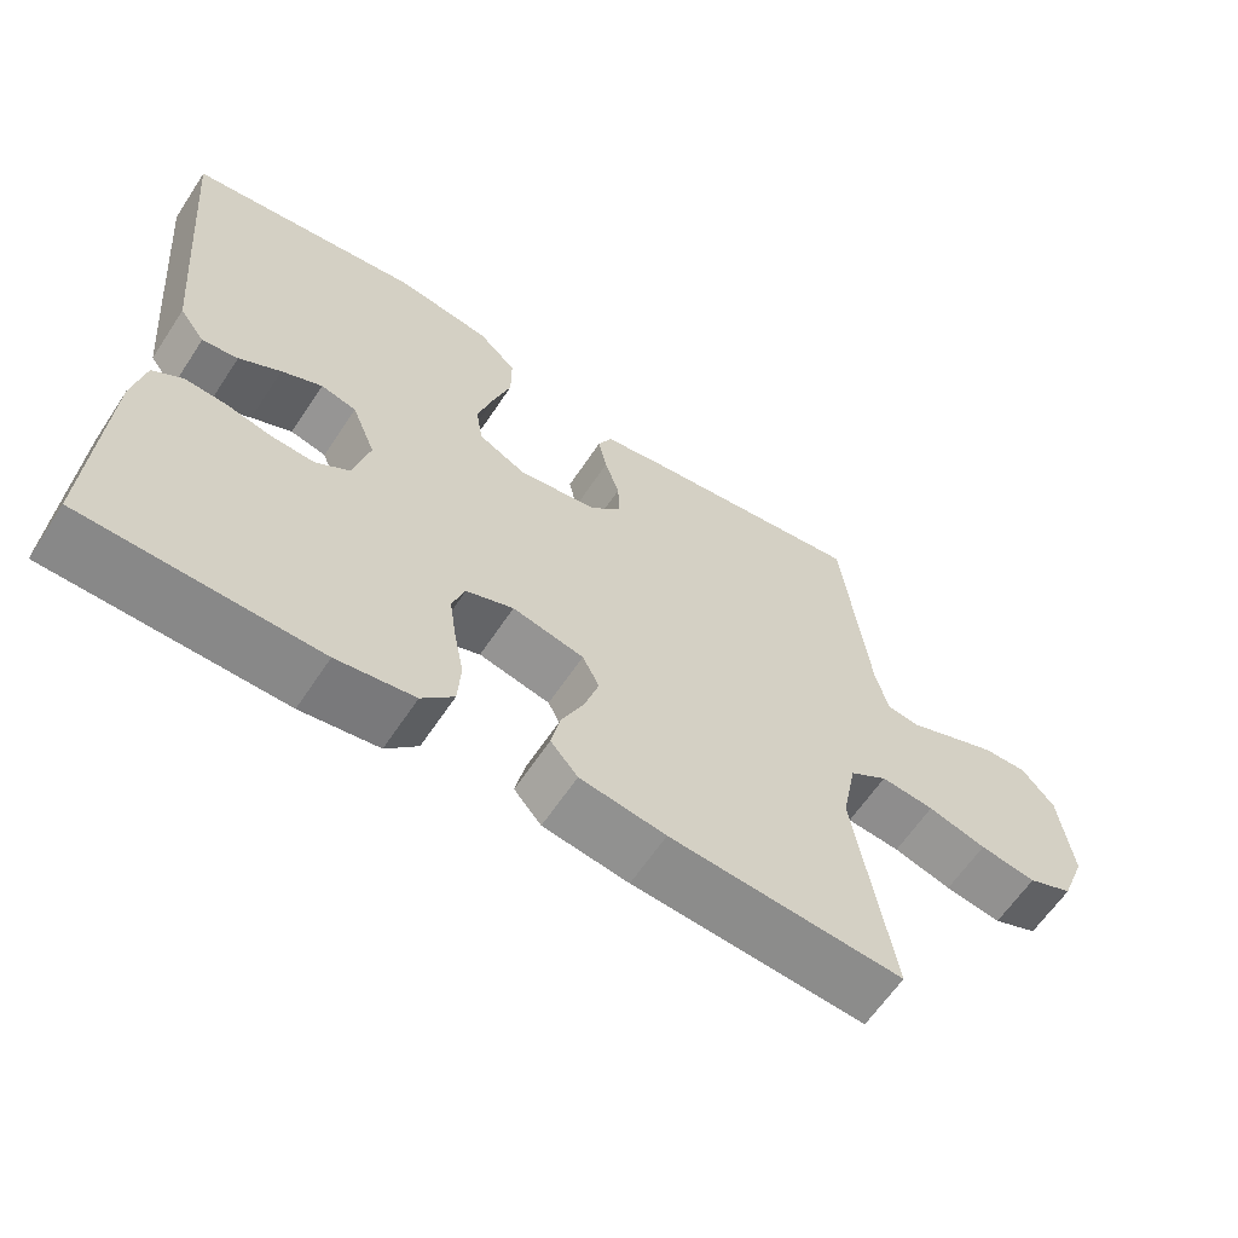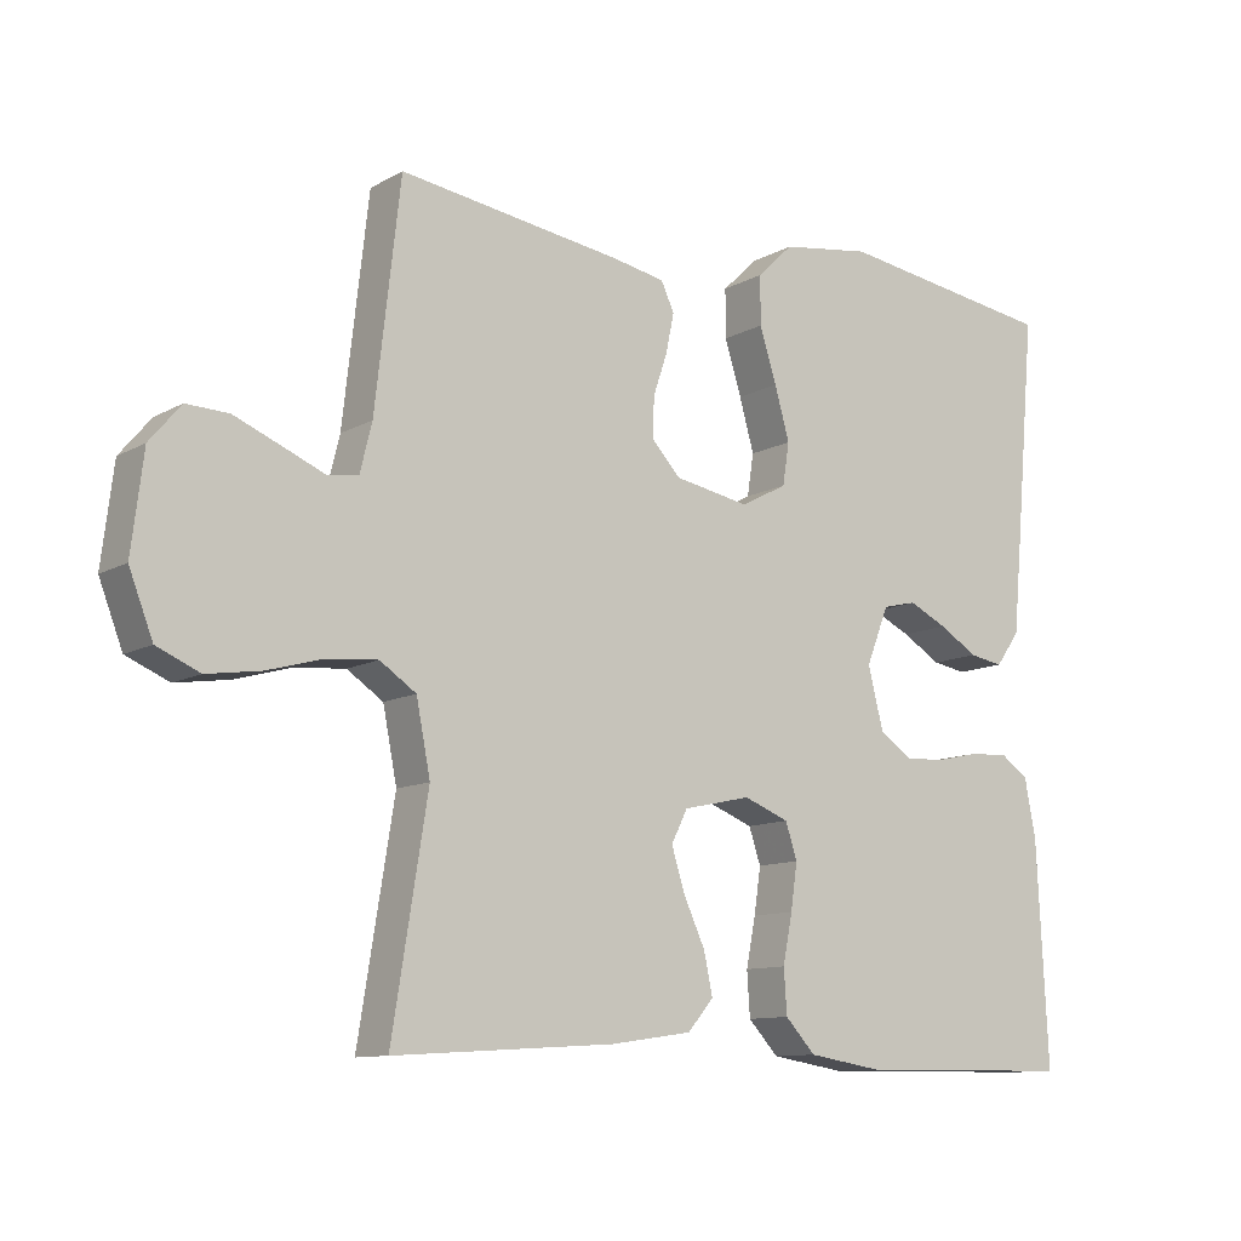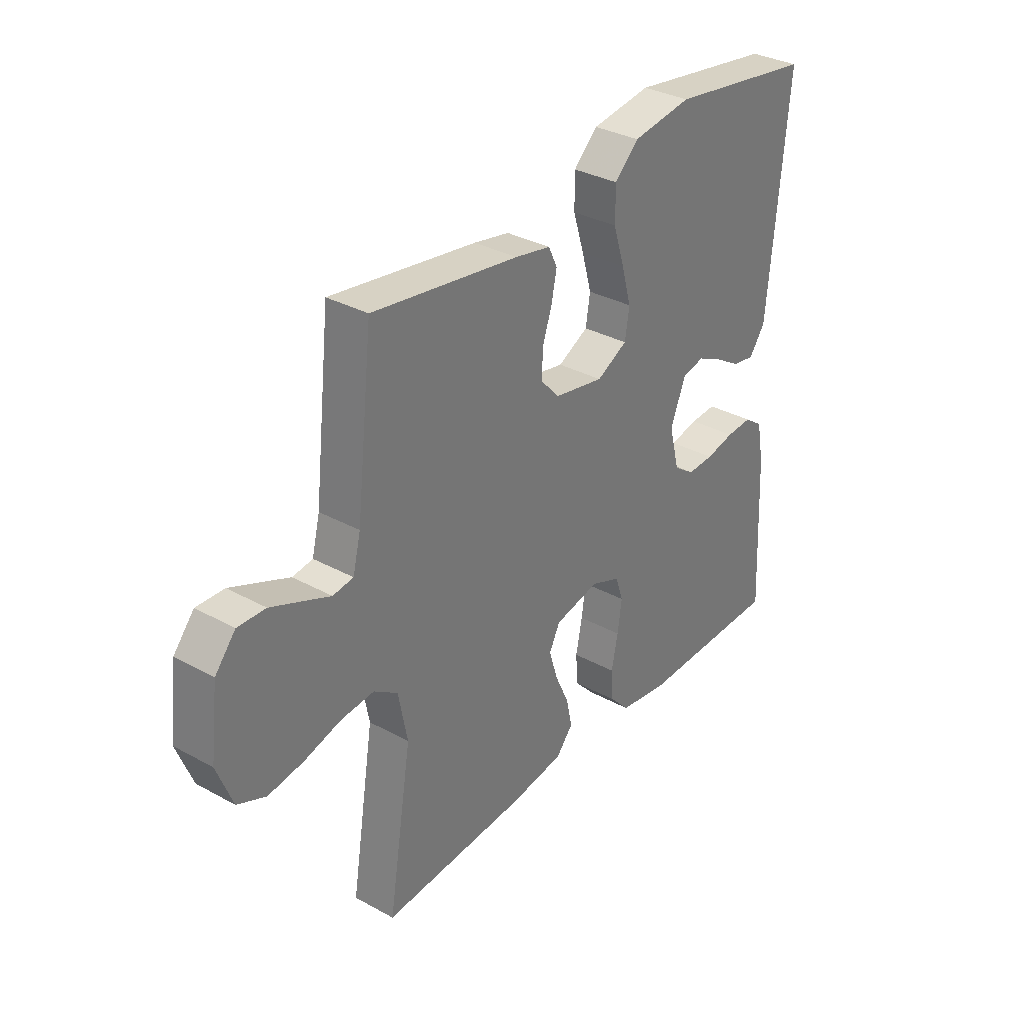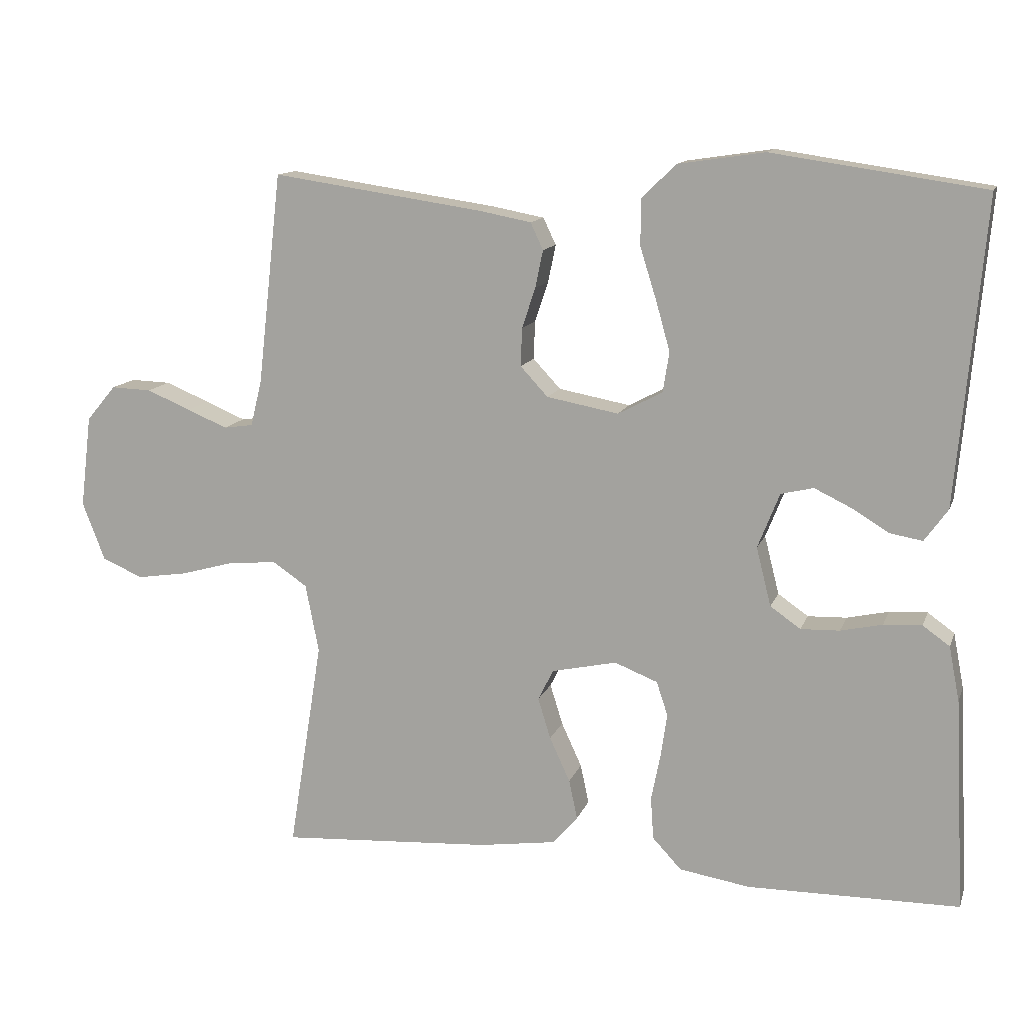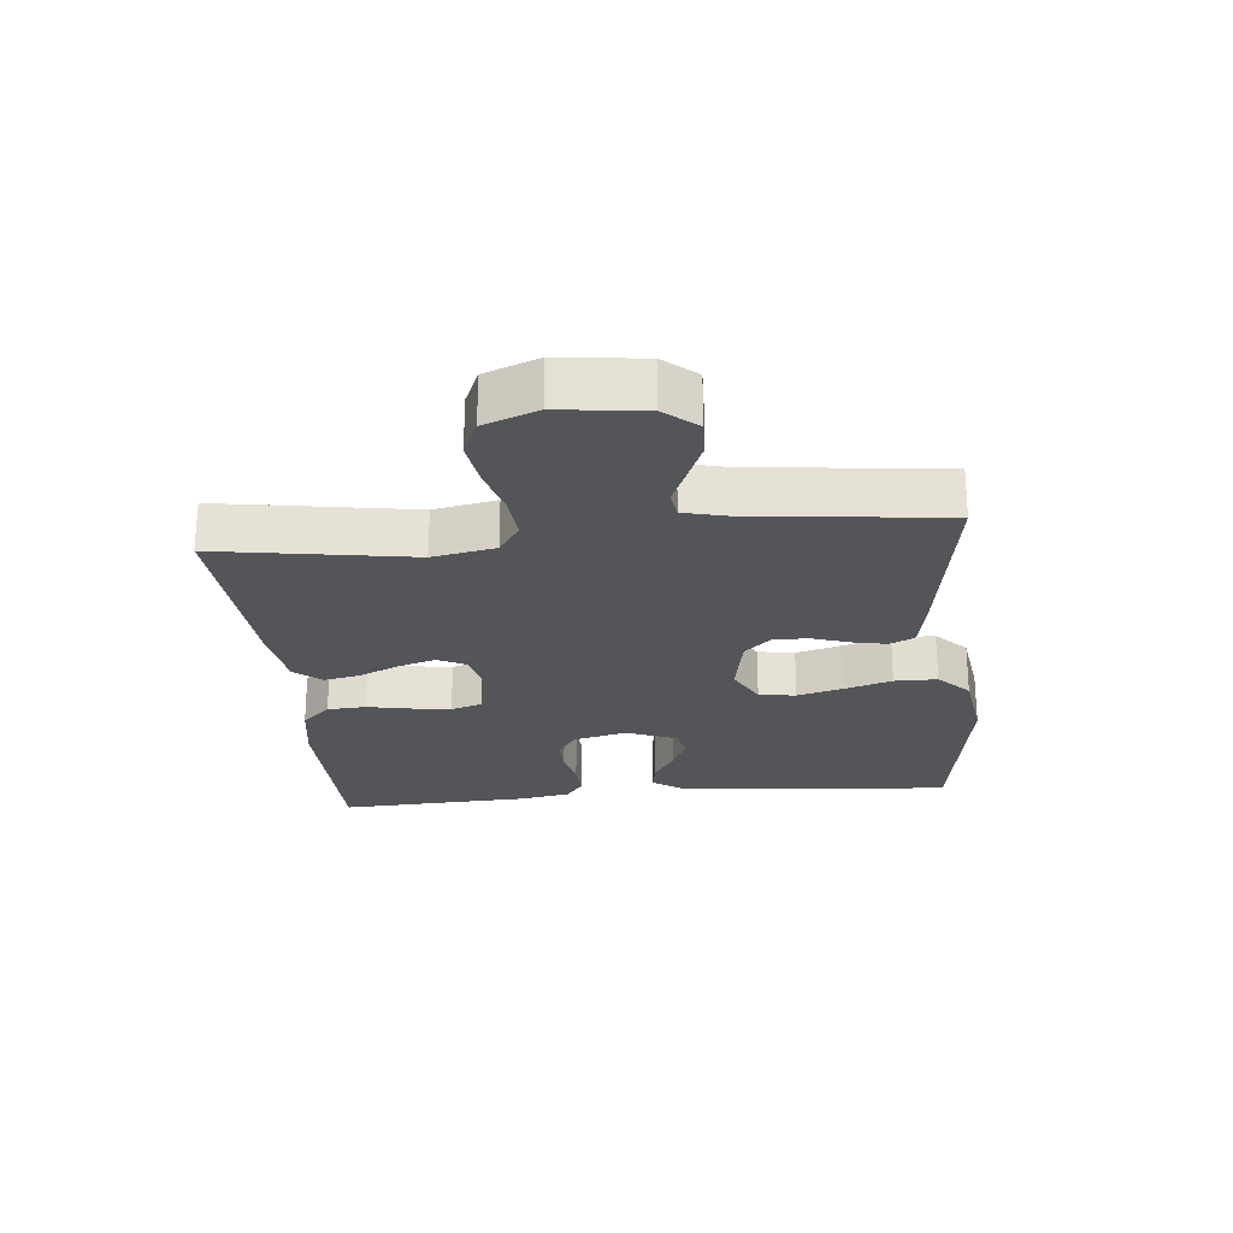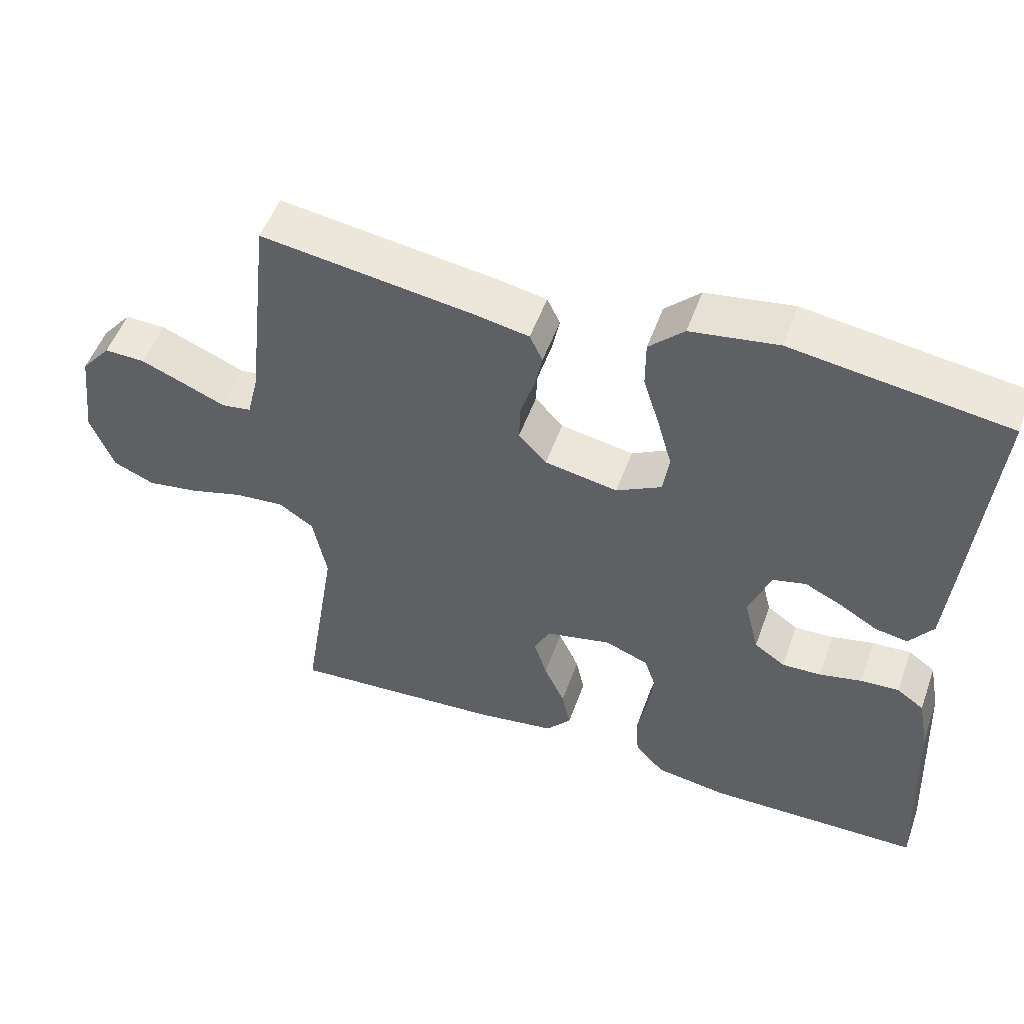
<metadata>
{"format":"obj","ext":"obj","renderer":"f3d","projection":"perspective","resolution":1024,"background":"white","views":[{"elev":-62.5,"azim":146.5,"up":"+Z"},{"elev":-10.9,"azim":-36.6,"up":"+Z"},{"elev":33.2,"azim":-52.9,"up":"+Z"},{"elev":12.8,"azim":15.7,"up":"+Z"},{"elev":-24.3,"azim":-84.5,"up":"+Y"},{"elev":51.7,"azim":19.5,"up":"+Z"}]}
</metadata>
<code>
v -0.5 0.07 0.5
v -0.2 0.07 0.456
v -0.127 0.07 0.442
v -0.109 0.07 0.404
v -0.12 0.07 0.351
v -0.139 0.07 0.294
v -0.141 0.07 0.24
v -0.102 0.07 0.198
v 0 0.07 0.179
v 0.063 0.07 0.212
v 0.072 0.07 0.269
v 0.052 0.07 0.34
v 0.029 0.07 0.413
v 0.029 0.07 0.479
v 0.078 0.07 0.526
v 0.2 0.07 0.544
v 0.5 0.07 0.5
v 0.473 0.07 0.2
v 0.461 0.07 0.07
v 0.428 0.07 0.024
v 0.382 0.07 0.032
v 0.329 0.07 0.064
v 0.277 0.07 0.089
v 0.231 0.07 0.078
v 0.2 0.07 0
v 0.221 0.07 -0.083
v 0.264 0.07 -0.113
v 0.319 0.07 -0.111
v 0.378 0.07 -0.098
v 0.432 0.07 -0.095
v 0.47 0.07 -0.122
v 0.485 0.07 -0.2
v 0.5 0.07 -0.5
v 0.2 0.07 -0.503
v 0.1 0.07 -0.487
v 0.059 0.07 -0.443
v 0.055 0.07 -0.383
v 0.068 0.07 -0.317
v 0.077 0.07 -0.255
v 0.061 0.07 -0.207
v 0 0.07 -0.183
v -0.092 0.07 -0.203
v -0.114 0.07 -0.247
v -0.096 0.07 -0.305
v -0.067 0.07 -0.368
v -0.055 0.07 -0.424
v -0.09 0.07 -0.465
v -0.2 0.07 -0.481
v -0.5 0.07 -0.5
v -0.452 0.07 -0.2
v -0.471 0.07 -0.103
v -0.52 0.07 -0.07
v -0.589 0.07 -0.076
v -0.664 0.07 -0.097
v -0.737 0.07 -0.108
v -0.795 0.07 -0.083
v -0.827 0.07 0
v -0.811 0.07 0.131
v -0.769 0.07 0.181
v -0.712 0.07 0.179
v -0.649 0.07 0.153
v -0.592 0.07 0.129
v -0.55 0.07 0.135
v -0.534 0.07 0.2
v -0.5 0 0.5
v -0.2 0 0.456
v -0.127 0 0.442
v -0.109 0 0.404
v -0.12 0 0.351
v -0.139 0 0.294
v -0.141 0 0.24
v -0.102 0 0.198
v 0 0 0.179
v 0.063 0 0.212
v 0.072 0 0.269
v 0.052 0 0.34
v 0.029 0 0.413
v 0.029 0 0.479
v 0.078 0 0.526
v 0.2 0 0.544
v 0.5 0 0.5
v 0.473 0 0.2
v 0.461 0 0.07
v 0.428 0 0.024
v 0.382 0 0.032
v 0.329 0 0.064
v 0.277 0 0.089
v 0.231 0 0.078
v 0.2 0 0
v 0.221 0 -0.083
v 0.264 0 -0.113
v 0.319 0 -0.111
v 0.378 0 -0.098
v 0.432 0 -0.095
v 0.47 0 -0.122
v 0.485 0 -0.2
v 0.5 0 -0.5
v 0.2 0 -0.503
v 0.1 0 -0.487
v 0.059 0 -0.443
v 0.055 0 -0.383
v 0.068 0 -0.317
v 0.077 0 -0.255
v 0.061 0 -0.207
v 0 0 -0.183
v -0.092 0 -0.203
v -0.114 0 -0.247
v -0.096 0 -0.305
v -0.067 0 -0.368
v -0.055 0 -0.424
v -0.09 0 -0.465
v -0.2 0 -0.481
v -0.5 0 -0.5
v -0.452 0 -0.2
v -0.471 0 -0.103
v -0.52 0 -0.07
v -0.589 0 -0.076
v -0.664 0 -0.097
v -0.737 0 -0.108
v -0.795 0 -0.083
v -0.827 0 0
v -0.811 0 0.131
v -0.769 0 0.181
v -0.712 0 0.179
v -0.649 0 0.153
v -0.592 0 0.129
v -0.55 0 0.135
v -0.534 0 0.2
f 60 61 62
f 59 60 62
f 58 59 62
f 57 58 62
f 56 57 62
f 55 56 62
f 54 55 62
f 53 54 62
f 52 53 62 63
f 51 52 63 64
f 48 49 50
f 47 48 50
f 46 47 50
f 45 46 50
f 44 45 50
f 43 44 50 51
f 64 1 2
f 51 64 2
f 43 51 2
f 42 43 2
f 36 37 38
f 35 36 38
f 34 35 38
f 33 34 38
f 32 33 38
f 31 32 38
f 30 31 38
f 29 30 38
f 28 29 38
f 27 28 38 39
f 26 27 39 40
f 20 21 22
f 19 20 22
f 18 19 22
f 17 18 22
f 16 17 22
f 15 16 22
f 14 15 22
f 13 14 22
f 12 13 22
f 11 12 22 23
f 10 11 23 24
f 4 5 6
f 3 4 6
f 2 3 6
f 2 6 7
f 42 2 7
f 41 42 7 8
f 41 8 9
f 40 41 9
f 26 40 9
f 25 26 9
f 9 10 24 25
f 126 125 124
f 126 124 123
f 126 123 122
f 126 122 121
f 126 121 120
f 126 120 119
f 126 119 118
f 126 118 117
f 127 126 117 116
f 128 127 116 115
f 114 113 112
f 114 112 111
f 114 111 110
f 114 110 109
f 114 109 108
f 115 114 108 107
f 66 65 128
f 66 128 115
f 66 115 107
f 66 107 106
f 102 101 100
f 102 100 99
f 102 99 98
f 102 98 97
f 102 97 96
f 102 96 95
f 102 95 94
f 102 94 93
f 102 93 92
f 103 102 92 91
f 104 103 91 90
f 86 85 84
f 86 84 83
f 86 83 82
f 86 82 81
f 86 81 80
f 86 80 79
f 86 79 78
f 86 78 77
f 86 77 76
f 87 86 76 75
f 88 87 75 74
f 70 69 68
f 70 68 67
f 70 67 66
f 71 70 66
f 71 66 106
f 72 71 106 105
f 73 72 105
f 73 105 104
f 73 104 90
f 73 90 89
f 89 88 74 73
f 1 65 66 2
f 2 66 67 3
f 3 67 68 4
f 4 68 69 5
f 5 69 70 6
f 6 70 71 7
f 7 71 72 8
f 8 72 73 9
f 9 73 74 10
f 10 74 75 11
f 11 75 76 12
f 12 76 77 13
f 13 77 78 14
f 14 78 79 15
f 15 79 80 16
f 16 80 81 17
f 17 81 82 18
f 18 82 83 19
f 19 83 84 20
f 20 84 85 21
f 21 85 86 22
f 22 86 87 23
f 23 87 88 24
f 24 88 89 25
f 25 89 90 26
f 26 90 91 27
f 27 91 92 28
f 28 92 93 29
f 29 93 94 30
f 30 94 95 31
f 31 95 96 32
f 32 96 97 33
f 33 97 98 34
f 34 98 99 35
f 35 99 100 36
f 36 100 101 37
f 37 101 102 38
f 38 102 103 39
f 39 103 104 40
f 40 104 105 41
f 41 105 106 42
f 42 106 107 43
f 43 107 108 44
f 44 108 109 45
f 45 109 110 46
f 46 110 111 47
f 47 111 112 48
f 48 112 113 49
f 49 113 114 50
f 50 114 115 51
f 51 115 116 52
f 52 116 117 53
f 53 117 118 54
f 54 118 119 55
f 55 119 120 56
f 56 120 121 57
f 57 121 122 58
f 58 122 123 59
f 59 123 124 60
f 60 124 125 61
f 61 125 126 62
f 62 126 127 63
f 63 127 128 64
f 64 128 65 1

</code>
